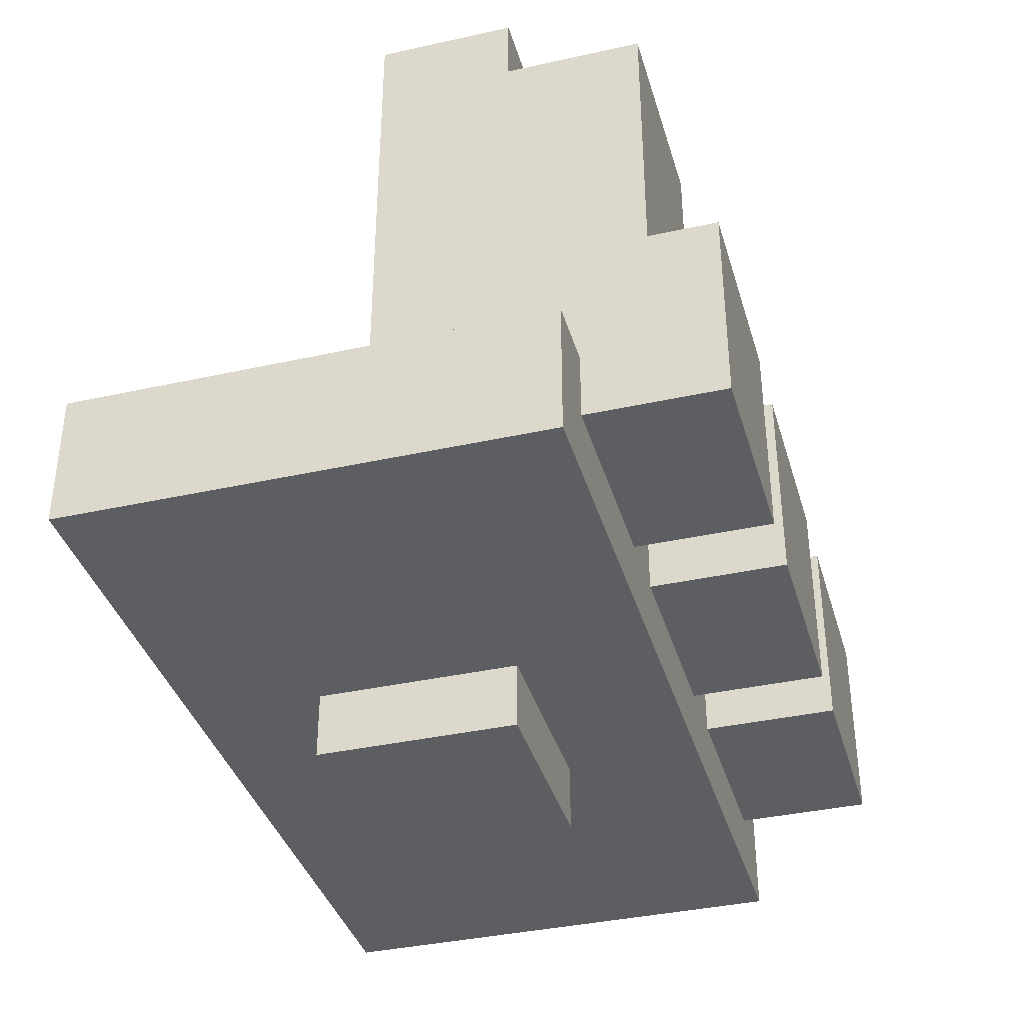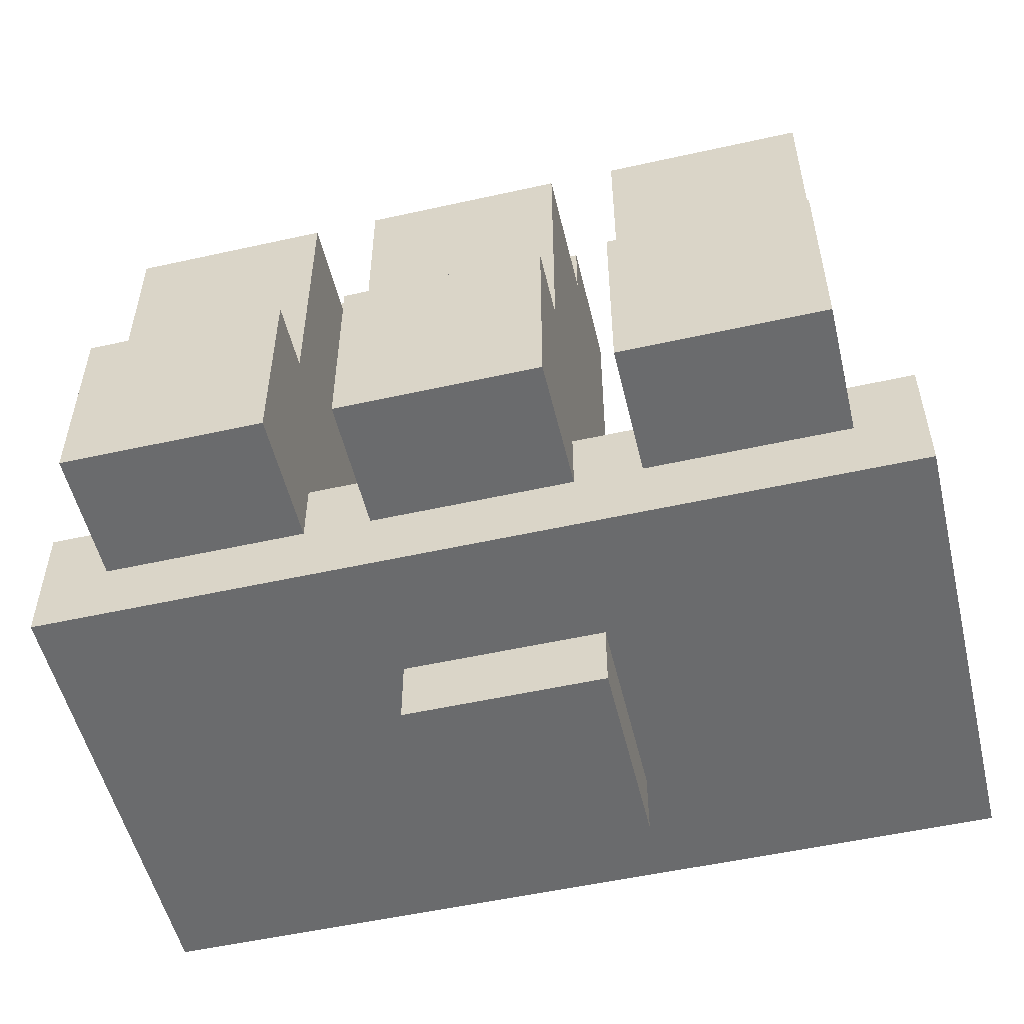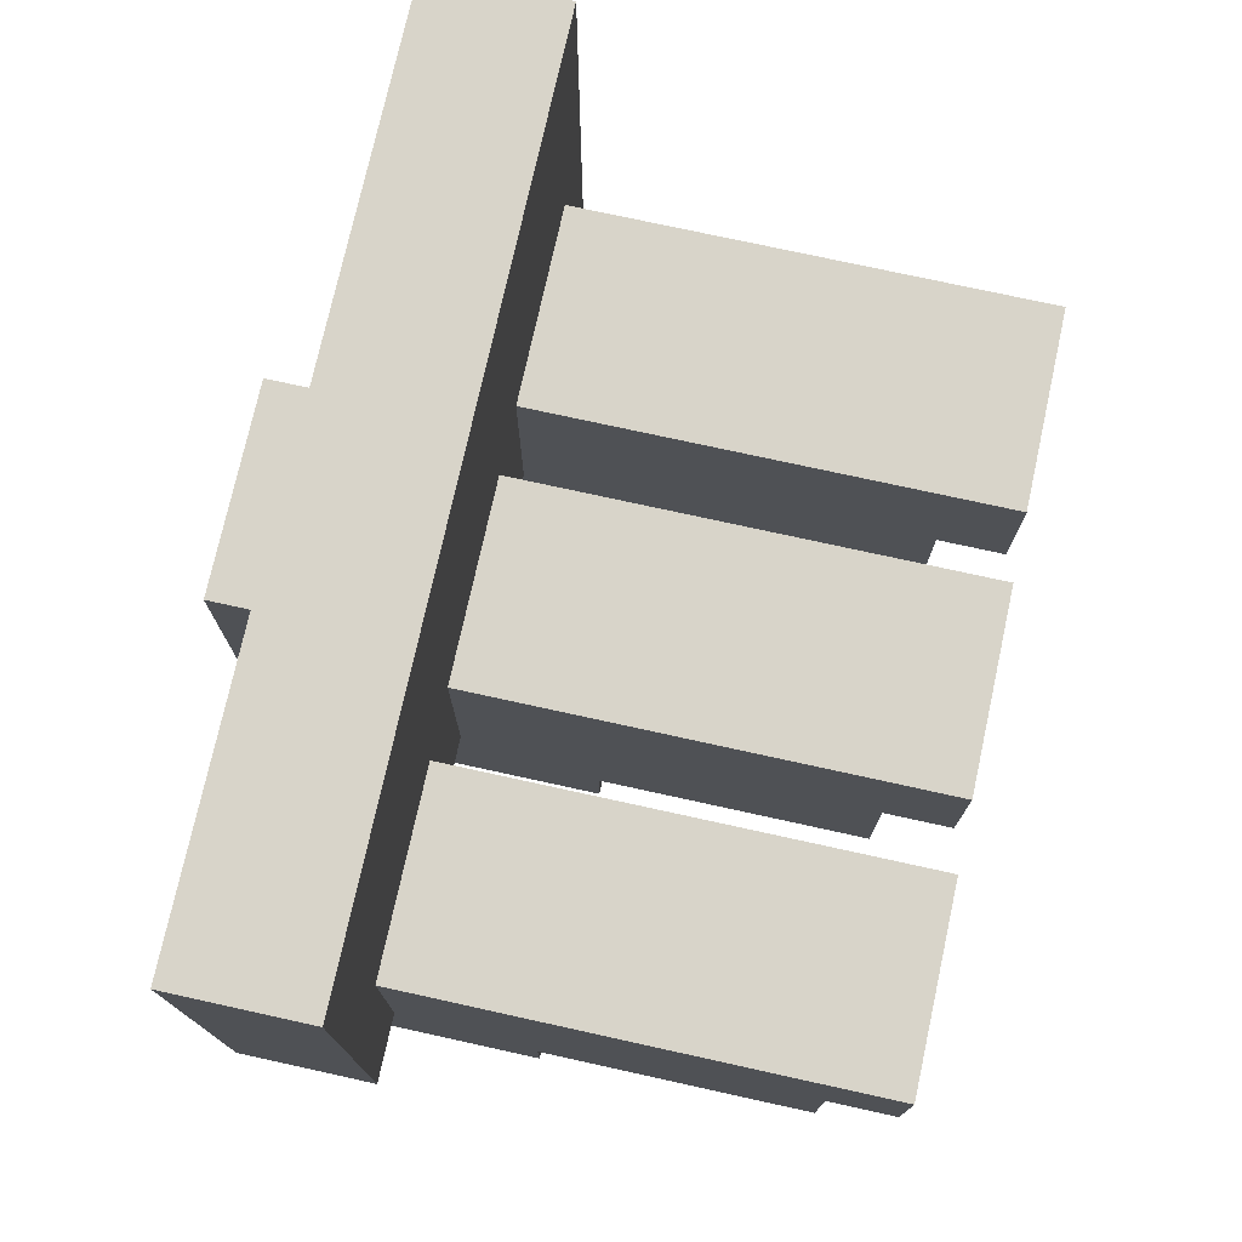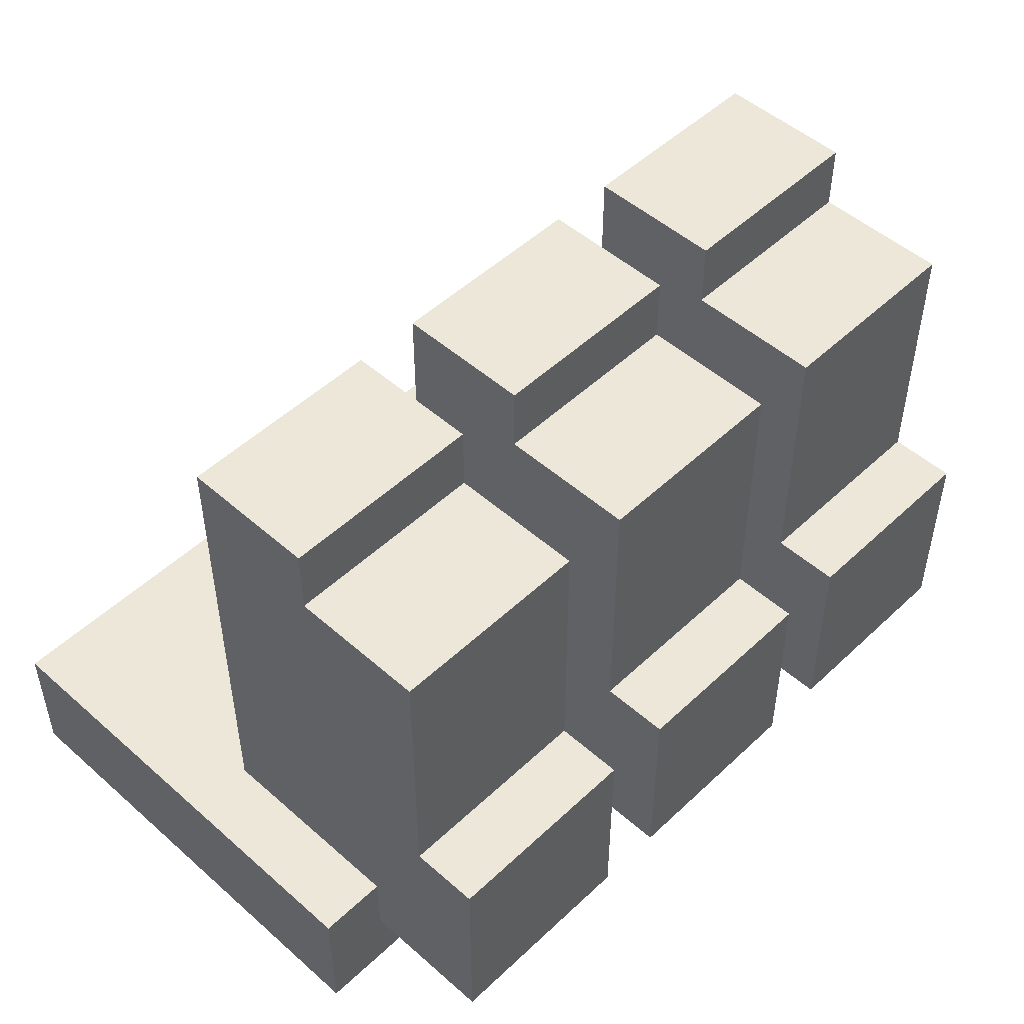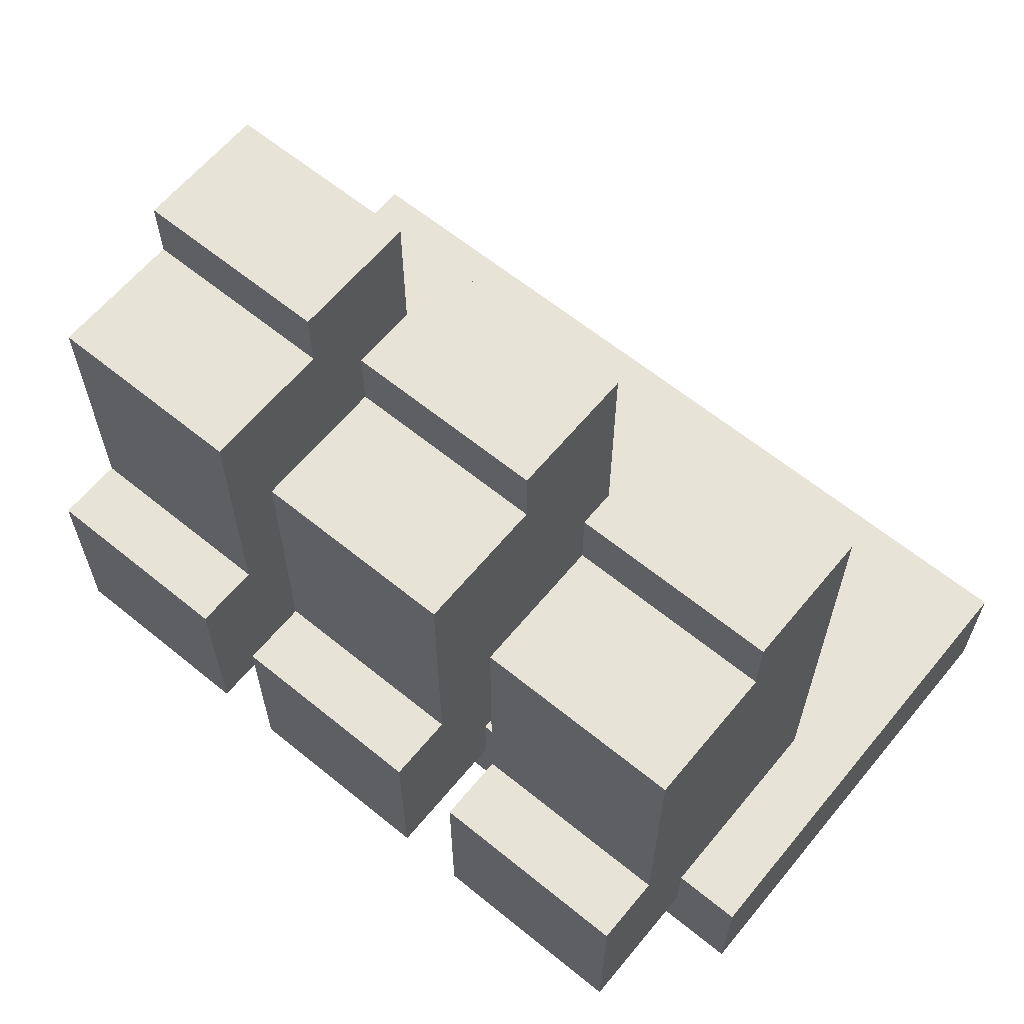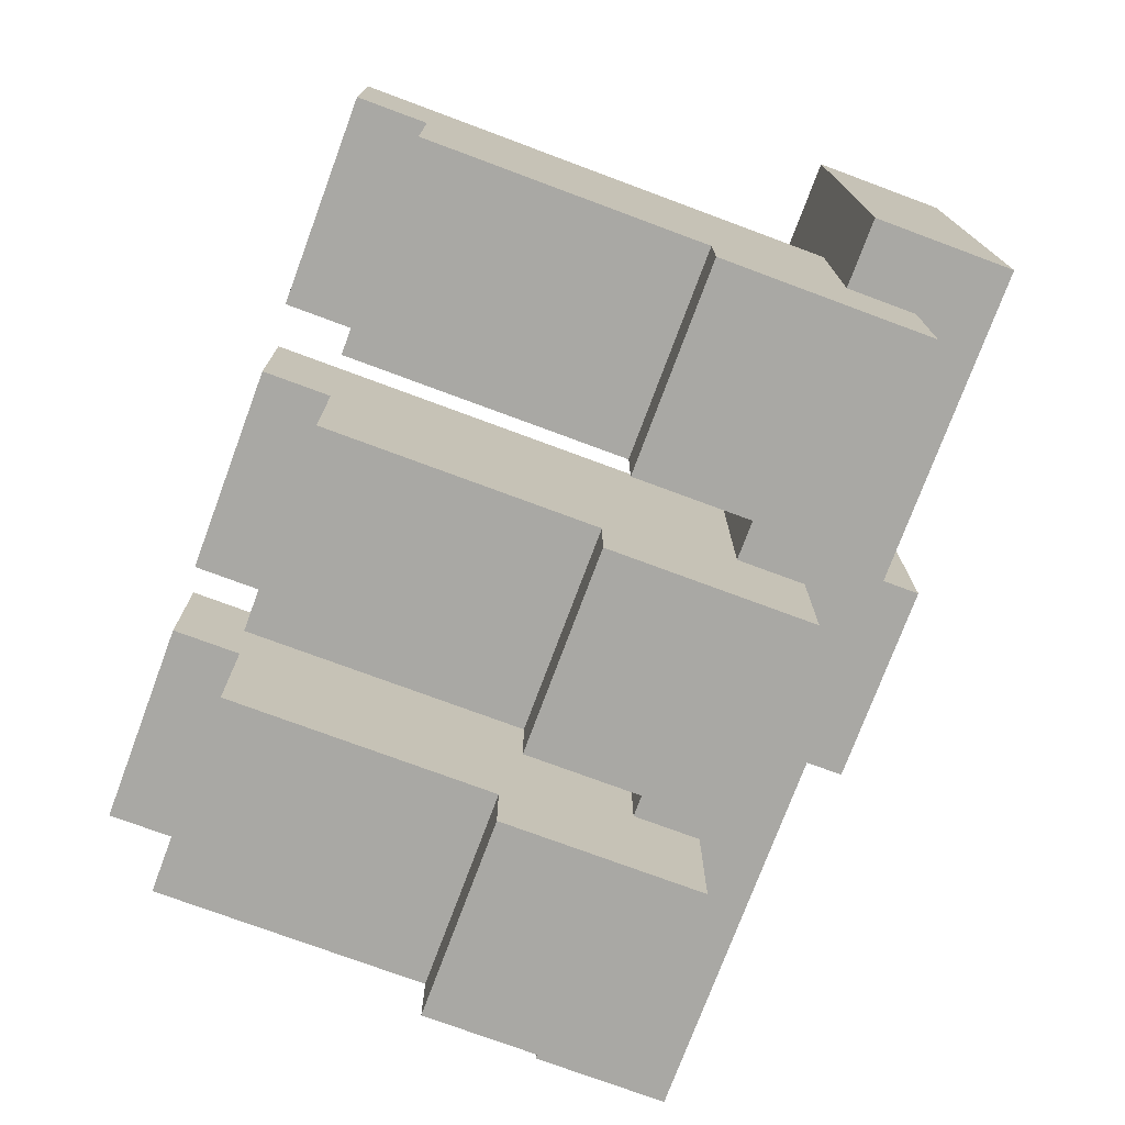
<metadata>
{"format":"obj","ext":"obj","renderer":"f3d","projection":"perspective","resolution":1024,"background":"white","views":[{"elev":-37.6,"azim":105.8,"up":"+Y"},{"elev":-53.2,"azim":-166.6,"up":"+Y"},{"elev":75.1,"azim":102.4,"up":"+Z"},{"elev":49.9,"azim":134.1,"up":"+Y"},{"elev":62.6,"azim":-140.5,"up":"+Y"},{"elev":-75.0,"azim":-110.4,"up":"+Z"}]}
</metadata>
<code>
v -6.5 1 4.5
v -6.5 1 -2.5
v -6.5 3 4.5
v -6.5 3 -2.5
v -5.5 2 -2.5
v -5.5 2 -4.5
v -5.5 3 0.5
v -5.5 3 -2.5
v -5.5 5 -3.5
v -5.5 5 -4.5
v -5.5 9 -1.5
v -5.5 9 -3.5
v -5.5 10 0.5
v -5.5 10 -1.5
v -1.5 0 2.5
v -1.5 0 -0.5
v -1.5 1 2.5
v -1.5 1 -0.5
v -1.5 2 -2.5
v -1.5 2 -4.5
v -1.5 3 0.5
v -1.5 3 -2.5
v -1.5 5 -3.5
v -1.5 5 -4.5
v -1.5 9 -1.5
v -1.5 9 -3.5
v -1.5 10 0.5
v -1.5 10 -1.5
v 2.5 2 -2.5
v 2.5 2 -4.5
v 2.5 3 0.5
v 2.5 3 -2.5
v 2.5 5 -3.5
v 2.5 5 -4.5
v 2.5 9 -1.5
v 2.5 9 -3.5
v 2.5 10 0.5
v 2.5 10 -1.5
v -2.5 2 -2.5
v -2.5 2 -4.5
v -2.5 3 0.5
v -2.5 3 -2.5
v -2.5 5 -3.5
v -2.5 5 -4.5
v -2.5 9 -1.5
v -2.5 9 -3.5
v -2.5 10 0.5
v -2.5 10 -1.5
v 1.5 0 2.5
v 1.5 0 -0.5
v 1.5 1 2.5
v 1.5 1 -0.5
v 1.5 2 -2.5
v 1.5 2 -4.5
v 1.5 3 0.5
v 1.5 3 -2.5
v 1.5 5 -3.5
v 1.5 5 -4.5
v 1.5 9 -1.5
v 1.5 9 -3.5
v 1.5 10 0.5
v 1.5 10 -1.5
v 5.5 2 -2.5
v 5.5 2 -4.5
v 5.5 3 0.5
v 5.5 3 -2.5
v 5.5 5 -3.5
v 5.5 5 -4.5
v 5.5 9 -1.5
v 5.5 9 -3.5
v 5.5 10 0.5
v 5.5 10 -1.5
v 6.5 1 4.5
v 6.5 1 -2.5
v 6.5 3 4.5
v 6.5 3 -2.5
v -6.5 1 4.5
v -6.5 3 4.5
v 6.5 1 4.5
v 6.5 3 4.5
v -1.5 0 2.5
v -1.5 1 2.5
v 1.5 0 2.5
v 1.5 1 2.5
v -5.5 3 0.5
v -5.5 10 0.5
v -4.5 3 0.5
v -4.5 10 0.5
v -3.5 3 0.5
v -3.5 10 0.5
v -2.5 3 0.5
v -2.5 10 0.5
v -1.5 3 0.5
v -1.5 10 0.5
v -0.5 3 0.5
v -0.5 10 0.5
v 0.5 3 0.5
v 0.5 10 0.5
v 1.5 3 0.5
v 1.5 10 0.5
v 2.5 3 0.5
v 2.5 10 0.5
v 3.5 3 0.5
v 3.5 10 0.5
v 4.5 3 0.5
v 4.5 10 0.5
v 5.5 3 0.5
v 5.5 10 0.5
v -1.5 0 -0.5
v -1.5 1 -0.5
v 1.5 0 -0.5
v 1.5 1 -0.5
v -5.5 9 -1.5
v -5.5 10 -1.5
v -4.5 9 -1.5
v -4.5 10 -1.5
v -3.5 9 -1.5
v -3.5 10 -1.5
v -2.5 9 -1.5
v -2.5 10 -1.5
v -1.5 9 -1.5
v -1.5 10 -1.5
v -0.5 9 -1.5
v -0.5 10 -1.5
v 0.5 9 -1.5
v 0.5 10 -1.5
v 1.5 9 -1.5
v 1.5 10 -1.5
v 2.5 9 -1.5
v 2.5 10 -1.5
v 3.5 9 -1.5
v 3.5 10 -1.5
v 4.5 9 -1.5
v 4.5 10 -1.5
v 5.5 9 -1.5
v 5.5 10 -1.5
v -6.5 1 -2.5
v -6.5 3 -2.5
v -5.5 2 -2.5
v -5.5 3 -2.5
v -4.5 2 -2.5
v -3.5 2 -2.5
v -2.5 2 -2.5
v -2.5 3 -2.5
v -1.5 2 -2.5
v -1.5 3 -2.5
v -0.5 2 -2.5
v 0.5 2 -2.5
v 1.5 2 -2.5
v 1.5 3 -2.5
v 2.5 2 -2.5
v 2.5 3 -2.5
v 3.5 2 -2.5
v 4.5 2 -2.5
v 5.5 2 -2.5
v 5.5 3 -2.5
v 6.5 1 -2.5
v 6.5 3 -2.5
v -5.5 5 -3.5
v -5.5 9 -3.5
v -4.5 5 -3.5
v -4.5 9 -3.5
v -3.5 5 -3.5
v -3.5 9 -3.5
v -2.5 5 -3.5
v -2.5 9 -3.5
v -1.5 5 -3.5
v -1.5 9 -3.5
v -0.5 5 -3.5
v -0.5 9 -3.5
v 0.5 5 -3.5
v 0.5 9 -3.5
v 1.5 5 -3.5
v 1.5 9 -3.5
v 2.5 5 -3.5
v 2.5 9 -3.5
v 3.5 5 -3.5
v 3.5 9 -3.5
v 4.5 5 -3.5
v 4.5 9 -3.5
v 5.5 5 -3.5
v 5.5 9 -3.5
v -5.5 2 -4.5
v -5.5 5 -4.5
v -4.5 2 -4.5
v -4.5 5 -4.5
v -3.5 2 -4.5
v -3.5 5 -4.5
v -2.5 2 -4.5
v -2.5 5 -4.5
v -1.5 2 -4.5
v -1.5 5 -4.5
v -0.5 2 -4.5
v -0.5 5 -4.5
v 0.5 2 -4.5
v 0.5 5 -4.5
v 1.5 2 -4.5
v 1.5 5 -4.5
v 2.5 2 -4.5
v 2.5 5 -4.5
v 3.5 2 -4.5
v 3.5 5 -4.5
v 4.5 2 -4.5
v 4.5 5 -4.5
v 5.5 2 -4.5
v 5.5 5 -4.5
v -1.5 0 2.5
v 1.5 0 2.5
v -1.5 0 -0.5
v 1.5 0 -0.5
v -6.5 1 4.5
v 6.5 1 4.5
v -1.5 1 2.5
v 1.5 1 2.5
v -1.5 1 -0.5
v 1.5 1 -0.5
v -6.5 1 -2.5
v 6.5 1 -2.5
v -5.5 2 -2.5
v -4.5 2 -2.5
v -3.5 2 -2.5
v -2.5 2 -2.5
v -1.5 2 -2.5
v -0.5 2 -2.5
v 0.5 2 -2.5
v 1.5 2 -2.5
v 2.5 2 -2.5
v 3.5 2 -2.5
v 4.5 2 -2.5
v 5.5 2 -2.5
v -5.5 2 -4.5
v -4.5 2 -4.5
v -3.5 2 -4.5
v -2.5 2 -4.5
v -1.5 2 -4.5
v -0.5 2 -4.5
v 0.5 2 -4.5
v 1.5 2 -4.5
v 2.5 2 -4.5
v 3.5 2 -4.5
v 4.5 2 -4.5
v 5.5 2 -4.5
v -6.5 3 4.5
v 6.5 3 4.5
v -5.5 3 0.5
v -4.5 3 0.5
v -3.5 3 0.5
v -2.5 3 0.5
v -1.5 3 0.5
v -0.5 3 0.5
v 0.5 3 0.5
v 1.5 3 0.5
v 2.5 3 0.5
v 3.5 3 0.5
v 4.5 3 0.5
v 5.5 3 0.5
v -6.5 3 -2.5
v -5.5 3 -2.5
v -2.5 3 -2.5
v -1.5 3 -2.5
v 1.5 3 -2.5
v 2.5 3 -2.5
v 5.5 3 -2.5
v 6.5 3 -2.5
v -5.5 5 -3.5
v -4.5 5 -3.5
v -3.5 5 -3.5
v -2.5 5 -3.5
v -1.5 5 -3.5
v -0.5 5 -3.5
v 0.5 5 -3.5
v 1.5 5 -3.5
v 2.5 5 -3.5
v 3.5 5 -3.5
v 4.5 5 -3.5
v 5.5 5 -3.5
v -5.5 5 -4.5
v -4.5 5 -4.5
v -3.5 5 -4.5
v -2.5 5 -4.5
v -1.5 5 -4.5
v -0.5 5 -4.5
v 0.5 5 -4.5
v 1.5 5 -4.5
v 2.5 5 -4.5
v 3.5 5 -4.5
v 4.5 5 -4.5
v 5.5 5 -4.5
v -5.5 9 -1.5
v -4.5 9 -1.5
v -3.5 9 -1.5
v -2.5 9 -1.5
v -1.5 9 -1.5
v -0.5 9 -1.5
v 0.5 9 -1.5
v 1.5 9 -1.5
v 2.5 9 -1.5
v 3.5 9 -1.5
v 4.5 9 -1.5
v 5.5 9 -1.5
v -5.5 9 -3.5
v -4.5 9 -3.5
v -3.5 9 -3.5
v -2.5 9 -3.5
v -1.5 9 -3.5
v -0.5 9 -3.5
v 0.5 9 -3.5
v 1.5 9 -3.5
v 2.5 9 -3.5
v 3.5 9 -3.5
v 4.5 9 -3.5
v 5.5 9 -3.5
v -5.5 10 0.5
v -4.5 10 0.5
v -3.5 10 0.5
v -2.5 10 0.5
v -1.5 10 0.5
v -0.5 10 0.5
v 0.5 10 0.5
v 1.5 10 0.5
v 2.5 10 0.5
v 3.5 10 0.5
v 4.5 10 0.5
v 5.5 10 0.5
v -5.5 10 -1.5
v -4.5 10 -1.5
v -3.5 10 -1.5
v -2.5 10 -1.5
v -1.5 10 -1.5
v -0.5 10 -1.5
v 0.5 10 -1.5
v 1.5 10 -1.5
v 2.5 10 -1.5
v 3.5 10 -1.5
v 4.5 10 -1.5
v 5.5 10 -1.5
f 3 2 1
f 4 2 3
f 8 6 5
f 9 6 8
f 9 8 7
f 10 6 9
f 11 9 7
f 12 9 11
f 13 11 7
f 14 11 13
f 17 16 15
f 18 16 17
f 22 20 19
f 23 20 22
f 23 22 21
f 24 20 23
f 25 23 21
f 26 23 25
f 27 25 21
f 28 25 27
f 32 30 29
f 33 30 32
f 33 32 31
f 34 30 33
f 35 33 31
f 36 33 35
f 37 35 31
f 38 35 37
f 39 40 42
f 42 40 43
f 41 42 43
f 43 40 44
f 41 43 45
f 45 43 46
f 41 45 47
f 47 45 48
f 49 50 51
f 51 50 52
f 53 54 56
f 56 54 57
f 55 56 57
f 57 54 58
f 55 57 59
f 59 57 60
f 55 59 61
f 61 59 62
f 63 64 66
f 66 64 67
f 65 66 67
f 67 64 68
f 65 67 69
f 69 67 70
f 65 69 71
f 71 69 72
f 73 74 75
f 75 74 76
f 79 78 77
f 80 78 79
f 83 82 81
f 84 82 83
f 87 86 85
f 88 86 87
f 89 88 87
f 90 88 89
f 91 90 89
f 92 90 91
f 95 94 93
f 96 94 95
f 97 96 95
f 98 96 97
f 99 98 97
f 100 98 99
f 103 102 101
f 104 102 103
f 105 104 103
f 106 104 105
f 107 106 105
f 108 106 107
f 109 110 111
f 111 110 112
f 113 114 115
f 115 114 116
f 115 116 117
f 117 116 118
f 117 118 119
f 119 118 120
f 121 122 123
f 123 122 124
f 123 124 125
f 125 124 126
f 125 126 127
f 127 126 128
f 129 130 131
f 131 130 132
f 131 132 133
f 133 132 134
f 133 134 135
f 135 134 136
f 137 138 139
f 139 138 140
f 137 139 141
f 137 141 142
f 137 142 143
f 137 143 145
f 143 144 145
f 145 144 146
f 137 145 147
f 137 147 148
f 137 148 149
f 137 149 151
f 149 150 151
f 151 150 152
f 137 151 153
f 137 153 154
f 137 154 155
f 137 155 157
f 155 156 157
f 157 156 158
f 159 160 161
f 161 160 162
f 161 162 163
f 163 162 164
f 163 164 165
f 165 164 166
f 167 168 169
f 169 168 170
f 169 170 171
f 171 170 172
f 171 172 173
f 173 172 174
f 175 176 177
f 177 176 178
f 177 178 179
f 179 178 180
f 179 180 181
f 181 180 182
f 183 184 185
f 185 184 186
f 185 186 187
f 187 186 188
f 187 188 189
f 189 188 190
f 191 192 193
f 193 192 194
f 193 194 195
f 195 194 196
f 195 196 197
f 197 196 198
f 199 200 201
f 201 200 202
f 201 202 203
f 203 202 204
f 203 204 205
f 205 204 206
f 209 208 207
f 210 208 209
f 213 212 211
f 214 212 213
f 215 213 211
f 216 212 214
f 217 215 211
f 217 216 215
f 218 212 216
f 218 216 217
f 231 220 219
f 232 221 220
f 232 220 231
f 233 222 221
f 233 221 232
f 234 222 233
f 235 224 223
f 236 225 224
f 236 224 235
f 237 226 225
f 237 225 236
f 238 226 237
f 239 228 227
f 240 229 228
f 240 228 239
f 241 230 229
f 241 229 240
f 242 230 241
f 243 244 245
f 245 244 246
f 246 244 247
f 247 244 248
f 248 244 249
f 249 244 250
f 250 244 251
f 251 244 252
f 252 244 253
f 253 244 254
f 254 244 255
f 255 244 256
f 243 245 257
f 257 245 258
f 248 249 259
f 259 249 260
f 252 253 261
f 261 253 262
f 256 244 263
f 263 244 264
f 265 266 277
f 266 267 278
f 277 266 278
f 267 268 279
f 278 267 279
f 279 268 280
f 269 270 281
f 270 271 282
f 281 270 282
f 271 272 283
f 282 271 283
f 283 272 284
f 273 274 285
f 274 275 286
f 285 274 286
f 275 276 287
f 286 275 287
f 287 276 288
f 289 290 301
f 290 291 302
f 301 290 302
f 291 292 303
f 302 291 303
f 303 292 304
f 293 294 305
f 294 295 306
f 305 294 306
f 295 296 307
f 306 295 307
f 307 296 308
f 297 298 309
f 298 299 310
f 309 298 310
f 299 300 311
f 310 299 311
f 311 300 312
f 313 314 325
f 314 315 326
f 325 314 326
f 315 316 327
f 326 315 327
f 327 316 328
f 317 318 329
f 318 319 330
f 329 318 330
f 319 320 331
f 330 319 331
f 331 320 332
f 321 322 333
f 322 323 334
f 333 322 334
f 323 324 335
f 334 323 335
f 335 324 336

</code>
